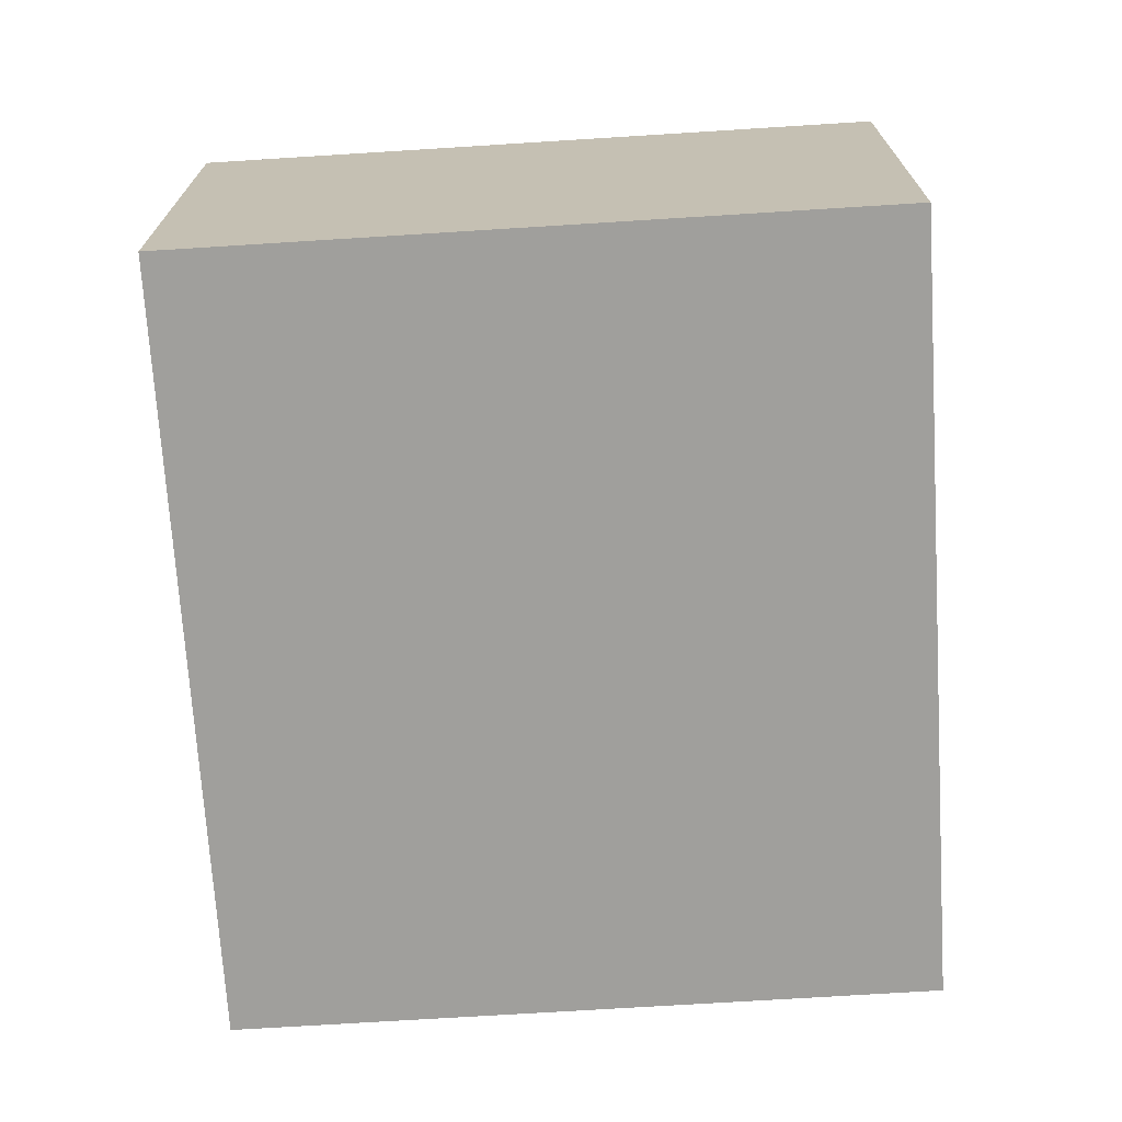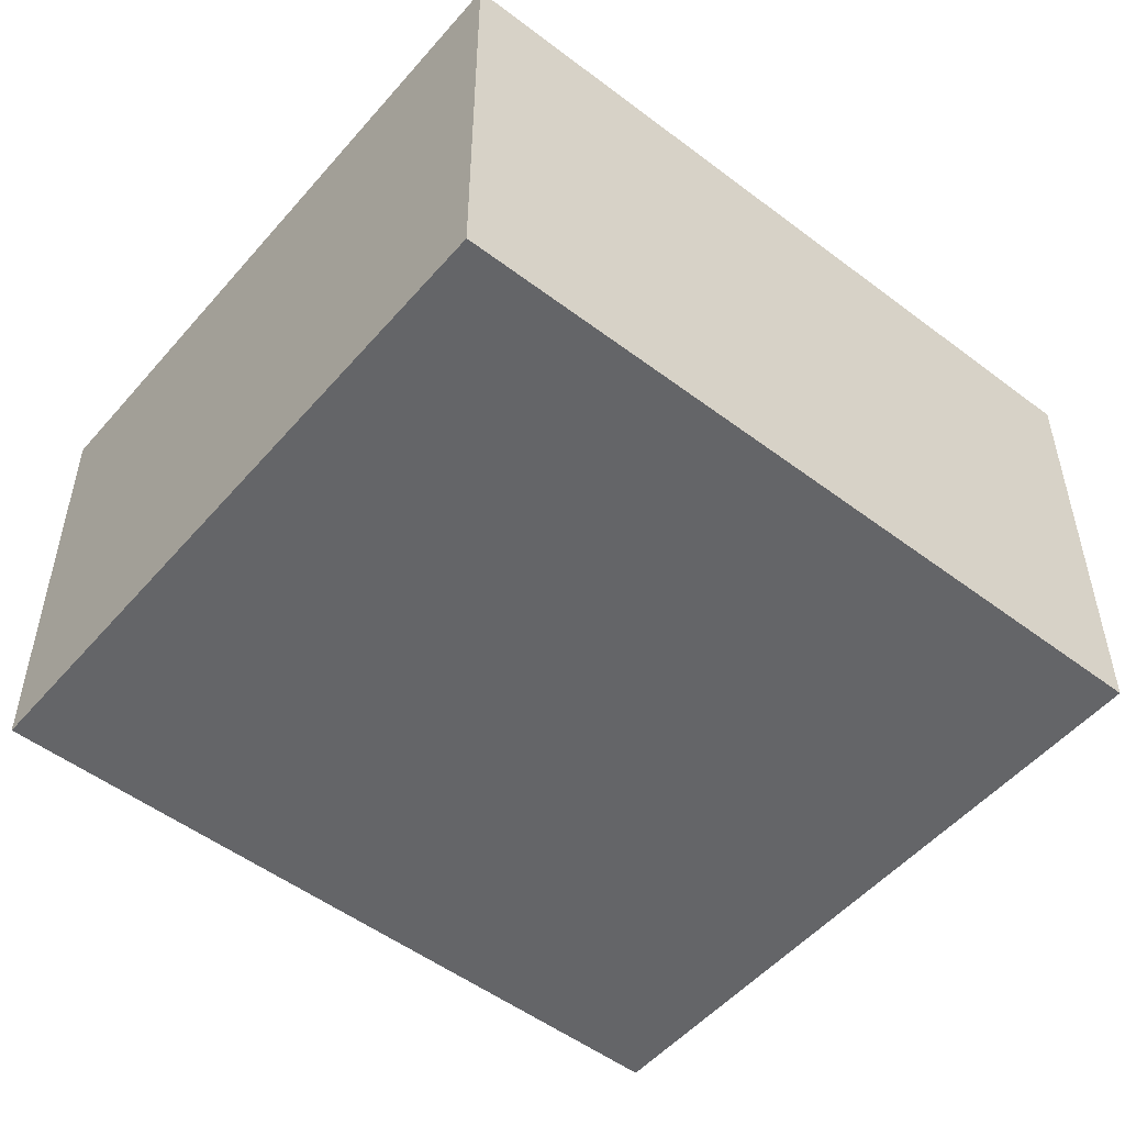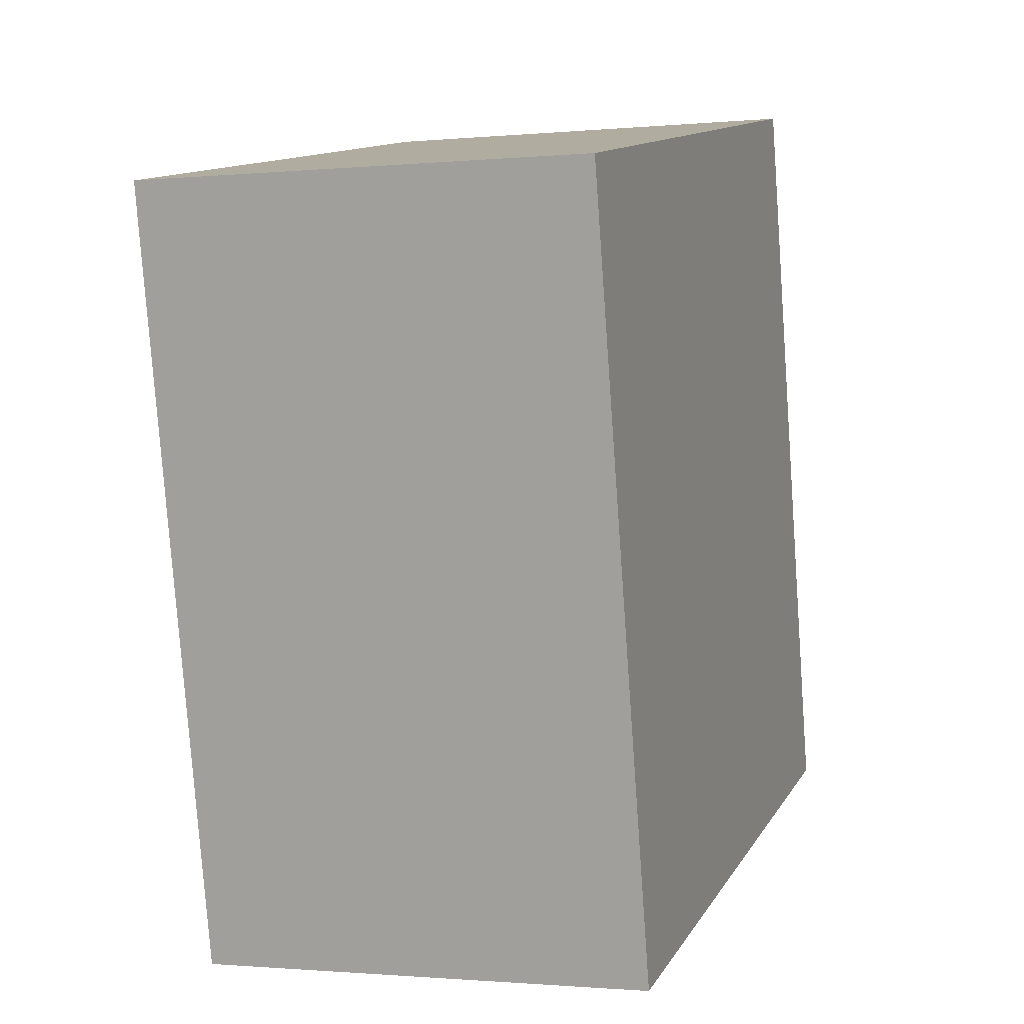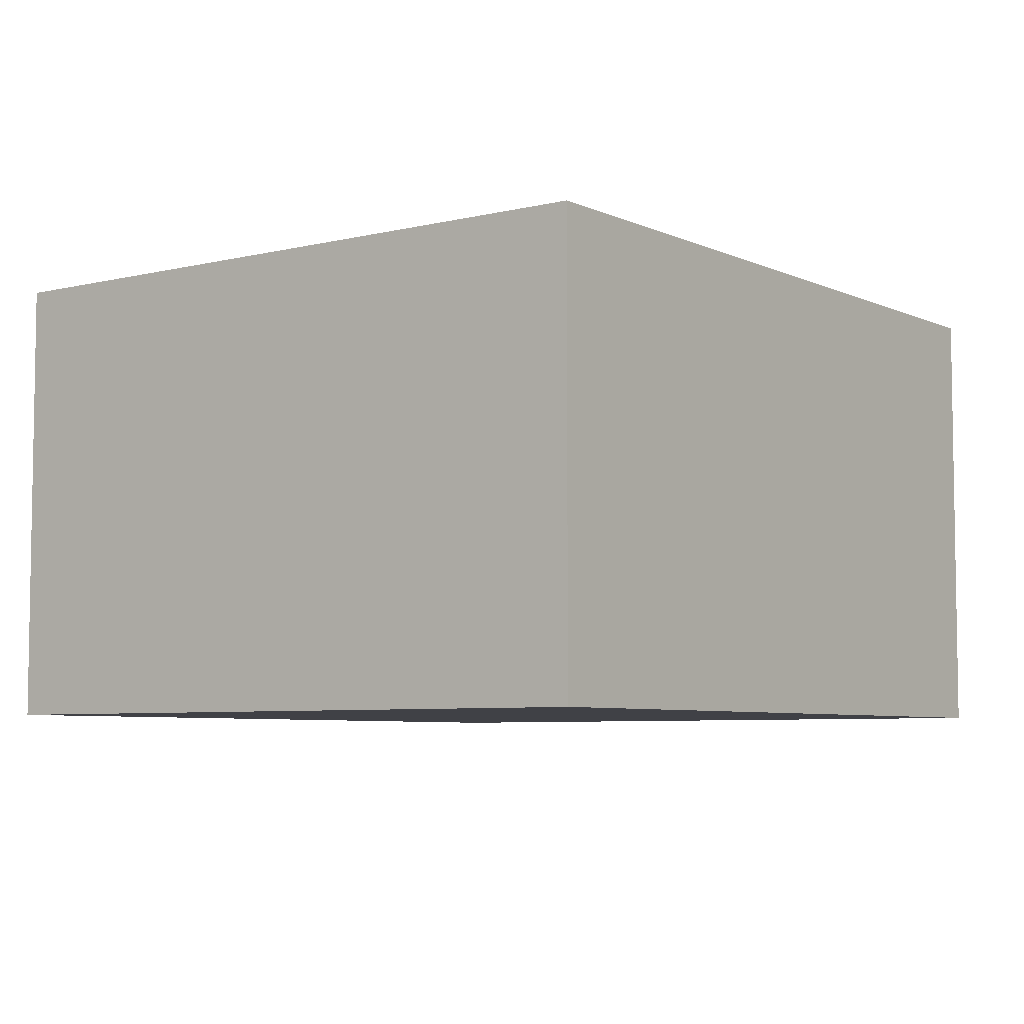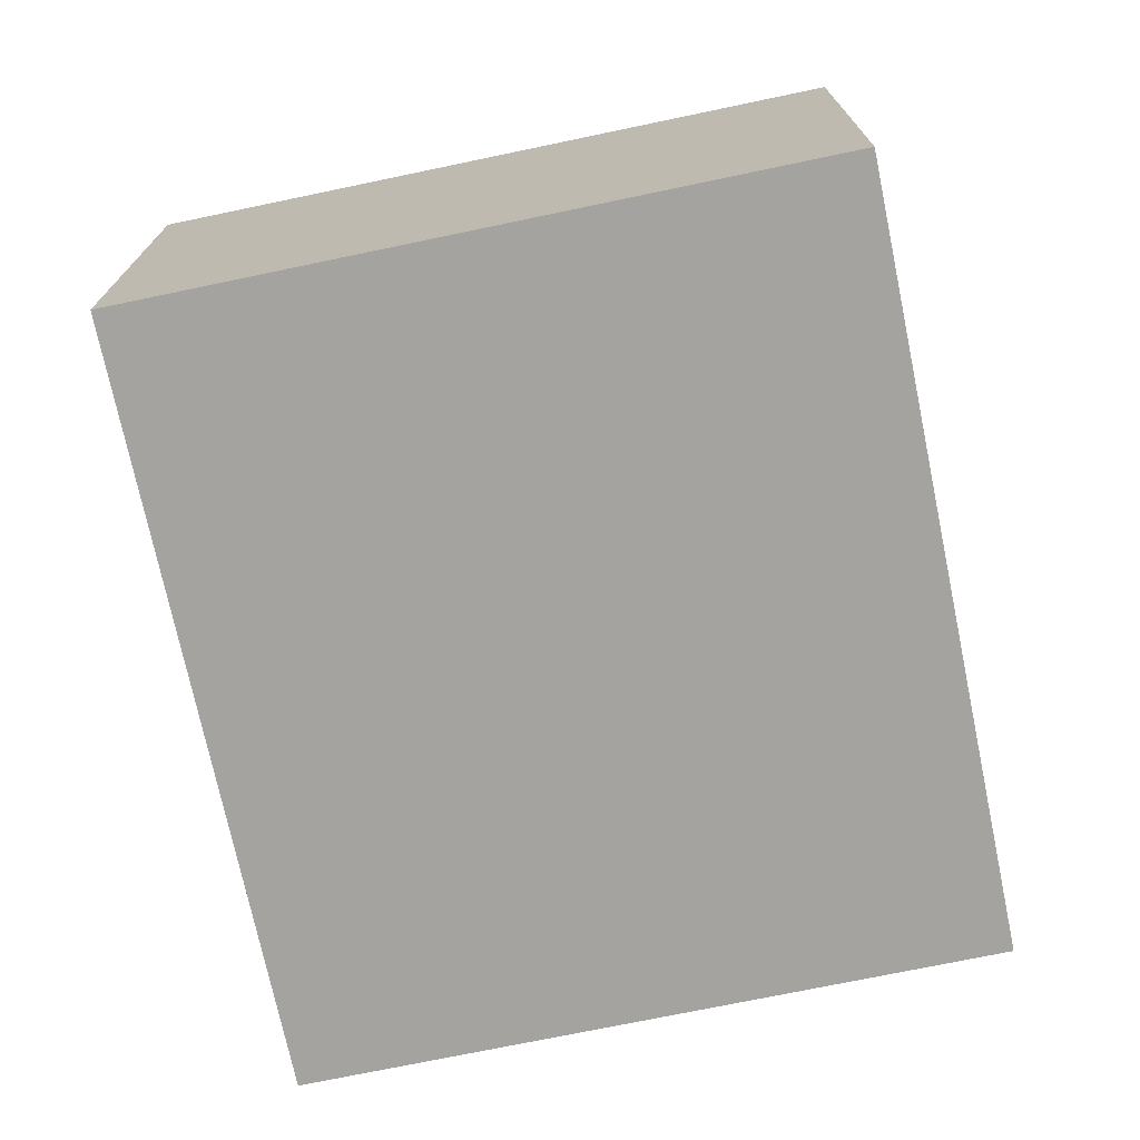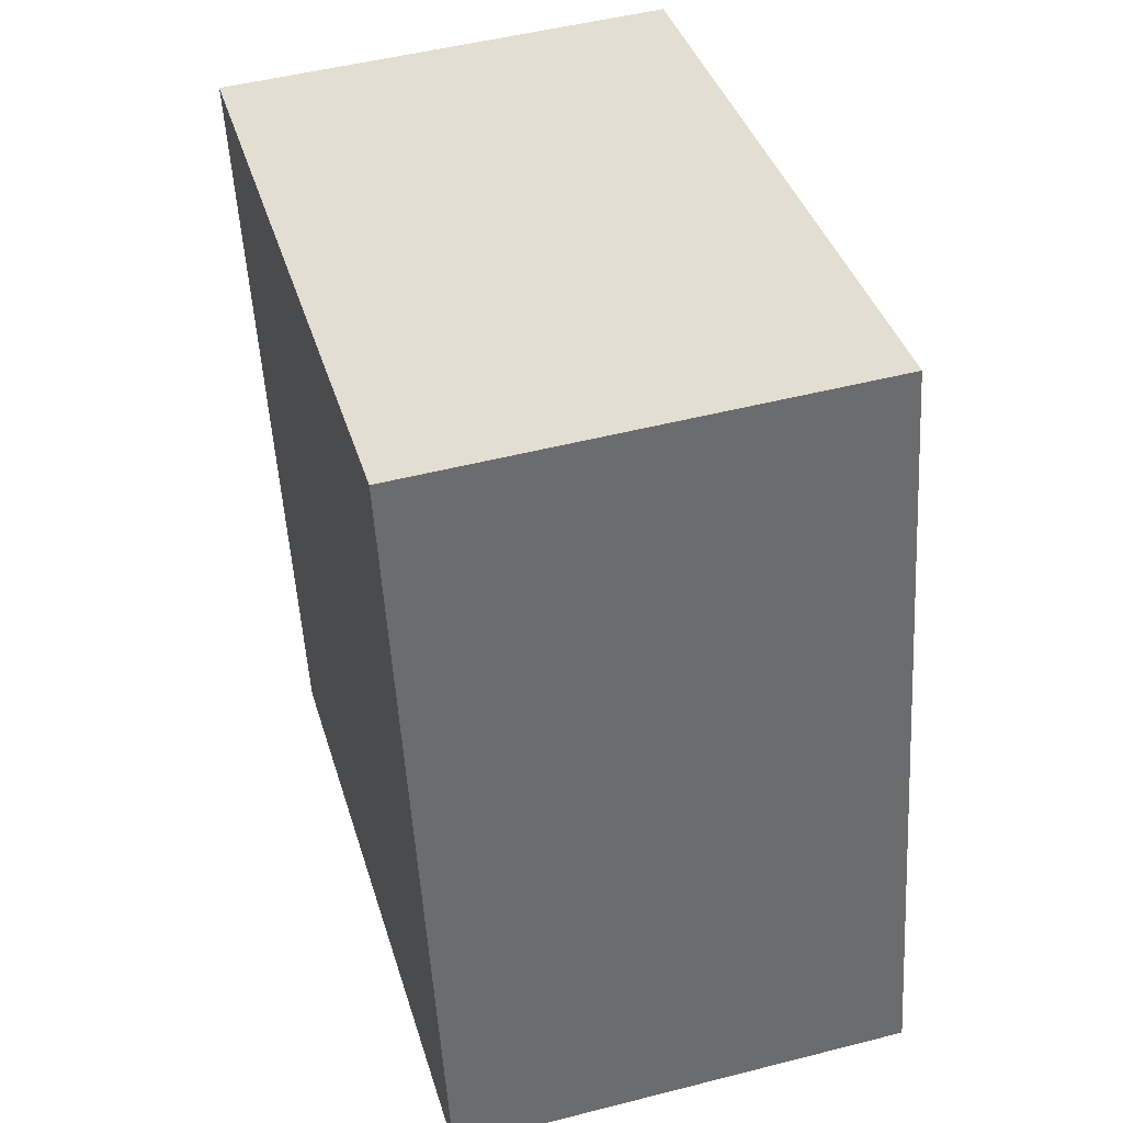
<metadata>
{"format":"obj","ext":"obj","renderer":"f3d","projection":"perspective","resolution":1024,"background":"white","views":[{"elev":-71.2,"azim":16.0,"up":"+Y"},{"elev":-51.6,"azim":-117.0,"up":"+Y"},{"elev":-1.2,"azim":109.4,"up":"+Z"},{"elev":-6.0,"azim":49.0,"up":"+Y"},{"elev":-72.9,"azim":-155.8,"up":"+Y"},{"elev":49.6,"azim":-105.8,"up":"+Z"}]}
</metadata>
<code>
v  0.777 2.108 3.531
v  3.177 2.108 -0.699
v  0 2.108 1.291e-16
v  3.954 2.108 2.832
v  3.177 4.28e-17 -0.699
v  0 0 0
v  0.777 -2.162e-16 3.531
v  3.954 -1.734e-16 2.832
g defaultobject
f 1 2 3
f 2 1 4
f 5 3 2
f 3 5 6
f 6 1 3
f 1 6 7
f 7 4 1
f 4 7 8
f 8 2 4
f 2 8 5
f 5 7 6
f 7 5 8

</code>
